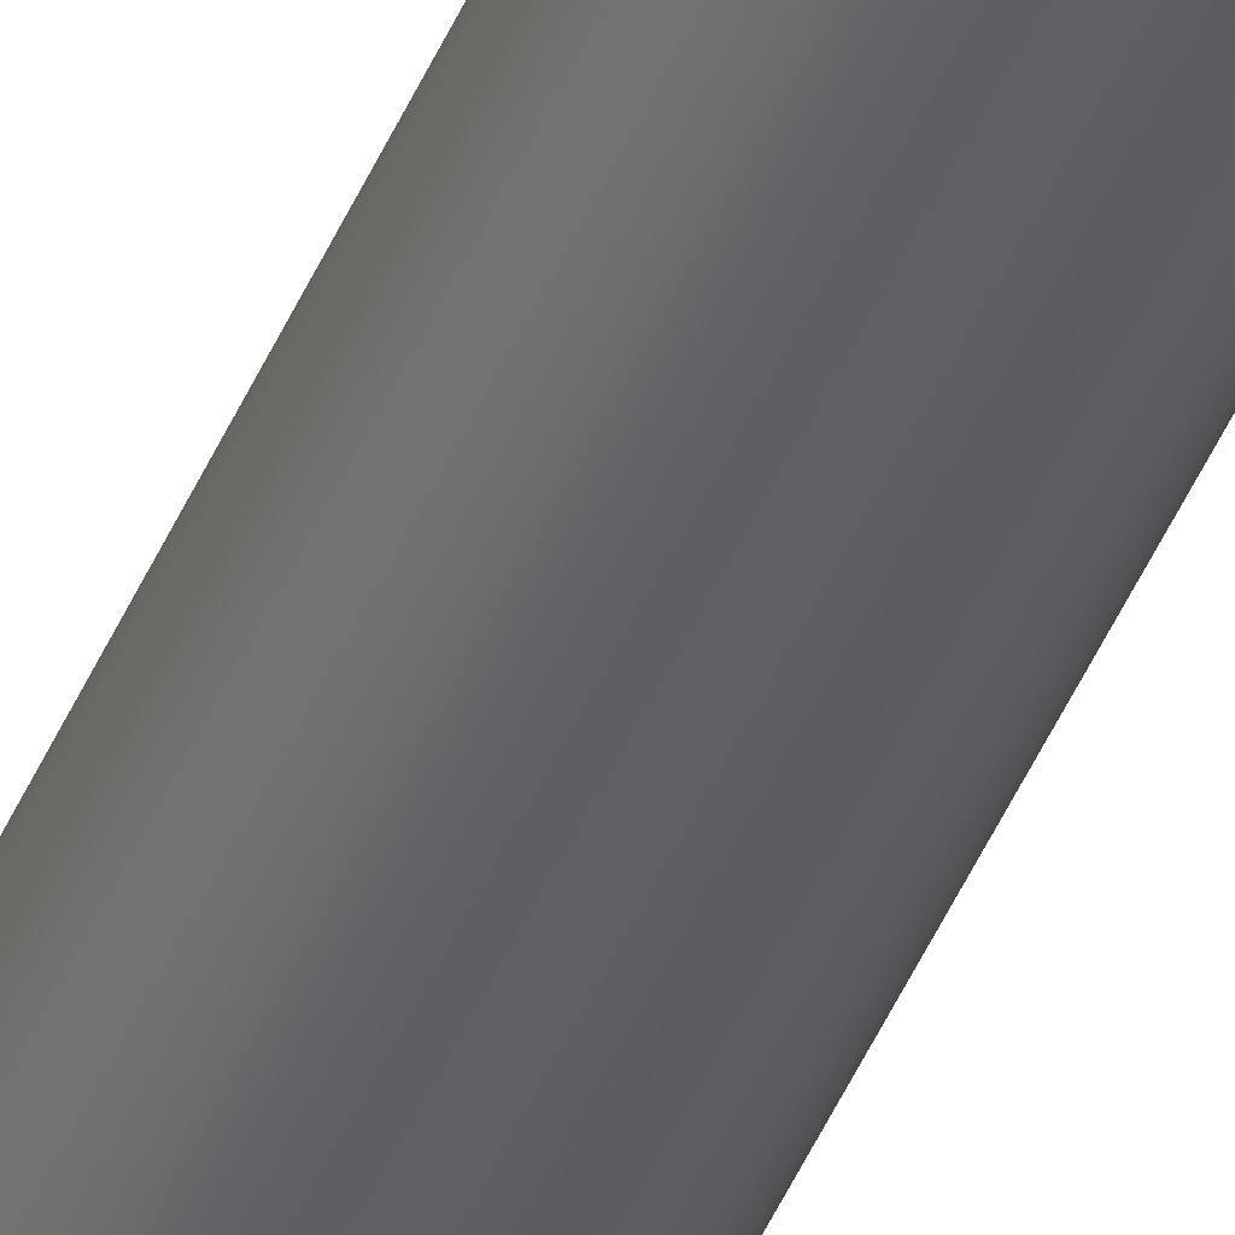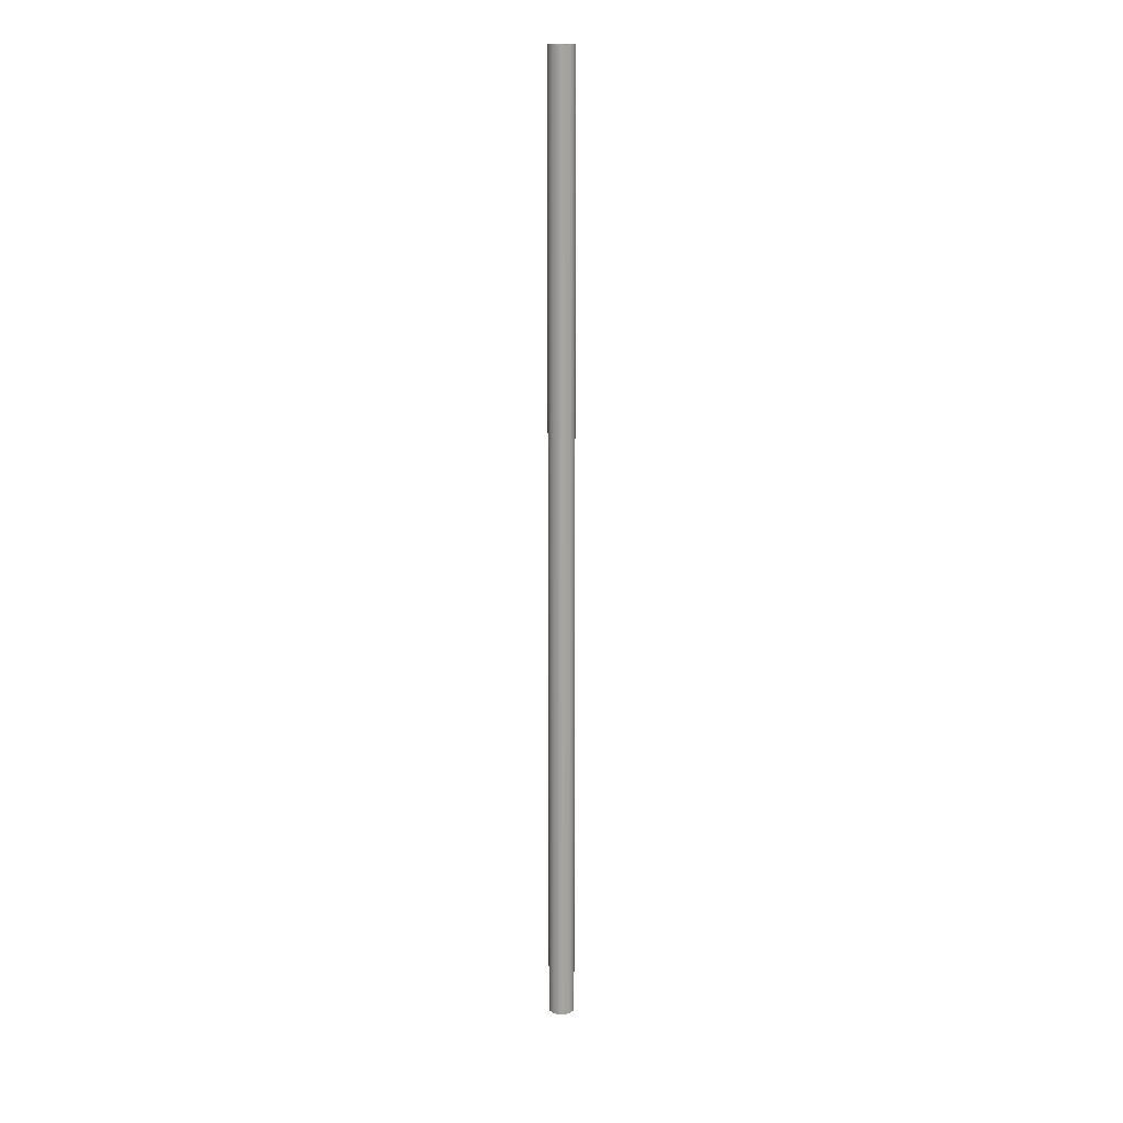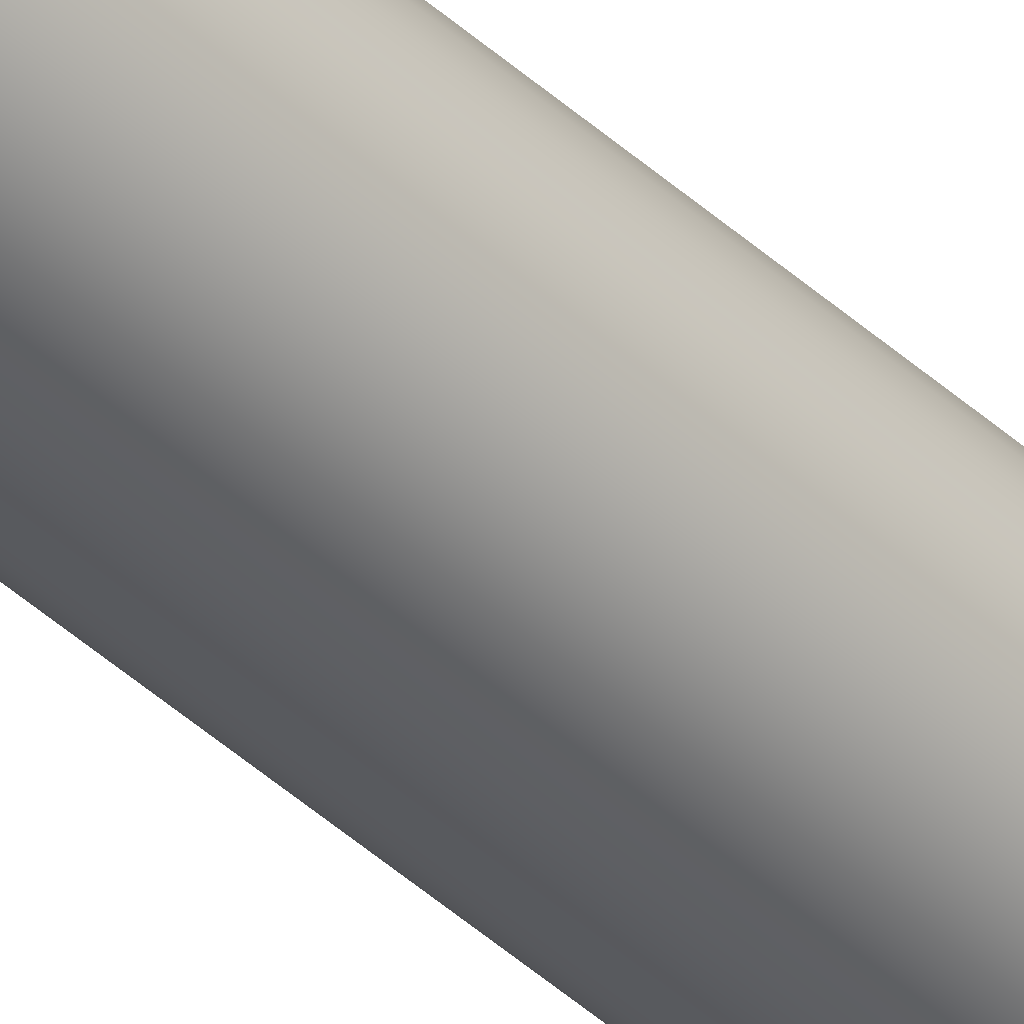
<metadata>
{"format":"obj","ext":"obj","renderer":"f3d","projection":"perspective","resolution":1024,"background":"white","views":[{"elev":-42.7,"azim":159.0,"up":"+Y"},{"elev":16.5,"azim":-164.9,"up":"+Z"},{"elev":-40.9,"azim":-138.4,"up":"+Y"}]}
</metadata>
<code>
o Cylinder
v 0 7.534 -5.626
v 0 7.534 5.626
v 0.02959 7.531 -5.626
v 0.02959 7.531 5.626
v 0.05804 7.523 -5.626
v 0.05804 7.523 5.626
v 0.08426 7.509 -5.626
v 0.08426 7.509 5.626
v 0.1072 7.49 -5.626
v 0.1072 7.49 5.626
v 0.1261 7.467 -5.626
v 0.1261 7.467 5.626
v 0.1401 7.44 -5.626
v 0.1401 7.44 5.626
v 0.1488 7.412 -5.626
v 0.1488 7.412 5.626
v 0.1517 7.382 -5.626
v 0.1517 7.382 5.626
v 0.1488 7.353 -5.626
v 0.1488 7.353 5.626
v 0.1401 7.324 -5.626
v 0.1401 7.324 5.626
v 0.1261 7.298 -5.626
v 0.1261 7.298 5.626
v 0.1072 7.275 -5.626
v 0.1072 7.275 5.626
v 0.08426 7.256 -5.626
v 0.08426 7.256 5.626
v 0.05804 7.242 -5.626
v 0.05804 7.242 5.626
v 0.02959 7.234 -5.626
v 0.02959 7.234 5.626
v -0 7.231 -5.626
v -0 7.231 5.626
v -0.02959 7.234 -5.626
v -0.02959 7.234 5.626
v -0.05804 7.242 -5.626
v -0.05804 7.242 5.626
v -0.08426 7.256 -5.626
v -0.08426 7.256 5.626
v -0.1072 7.275 -5.626
v -0.1072 7.275 5.626
v -0.1261 7.298 -5.626
v -0.1261 7.298 5.626
v -0.1401 7.324 -5.626
v -0.1401 7.324 5.626
v -0.1488 7.353 -5.626
v -0.1488 7.353 5.626
v -0.1517 7.382 -5.626
v -0.1517 7.382 5.626
v -0.1488 7.412 -5.626
v -0.1488 7.412 5.626
v -0.1401 7.44 -5.626
v -0.1401 7.44 5.626
v -0.1261 7.467 -5.626
v -0.1261 7.467 5.626
v -0.1072 7.49 -5.626
v -0.1072 7.49 5.626
v -0.08426 7.509 -5.626
v -0.08426 7.509 5.626
v -0.05804 7.523 -5.626
v -0.05804 7.523 5.626
v -0.02959 7.531 -5.626
v -0.02959 7.531 5.626
f 1 2 4 3
f 3 4 6 5
f 5 6 8 7
f 7 8 10 9
f 9 10 12 11
f 11 12 14 13
f 13 14 16 15
f 15 16 18 17
f 17 18 20 19
f 19 20 22 21
f 21 22 24 23
f 23 24 26 25
f 25 26 28 27
f 27 28 30 29
f 29 30 32 31
f 31 32 34 33
f 33 34 36 35
f 35 36 38 37
f 37 38 40 39
f 39 40 42 41
f 41 42 44 43
f 43 44 46 45
f 45 46 48 47
f 47 48 50 49
f 49 50 52 51
f 51 52 54 53
f 53 54 56 55
f 55 56 58 57
f 57 58 60 59
f 59 60 62 61
f 61 62 64 63
f 63 64 2 1

</code>
